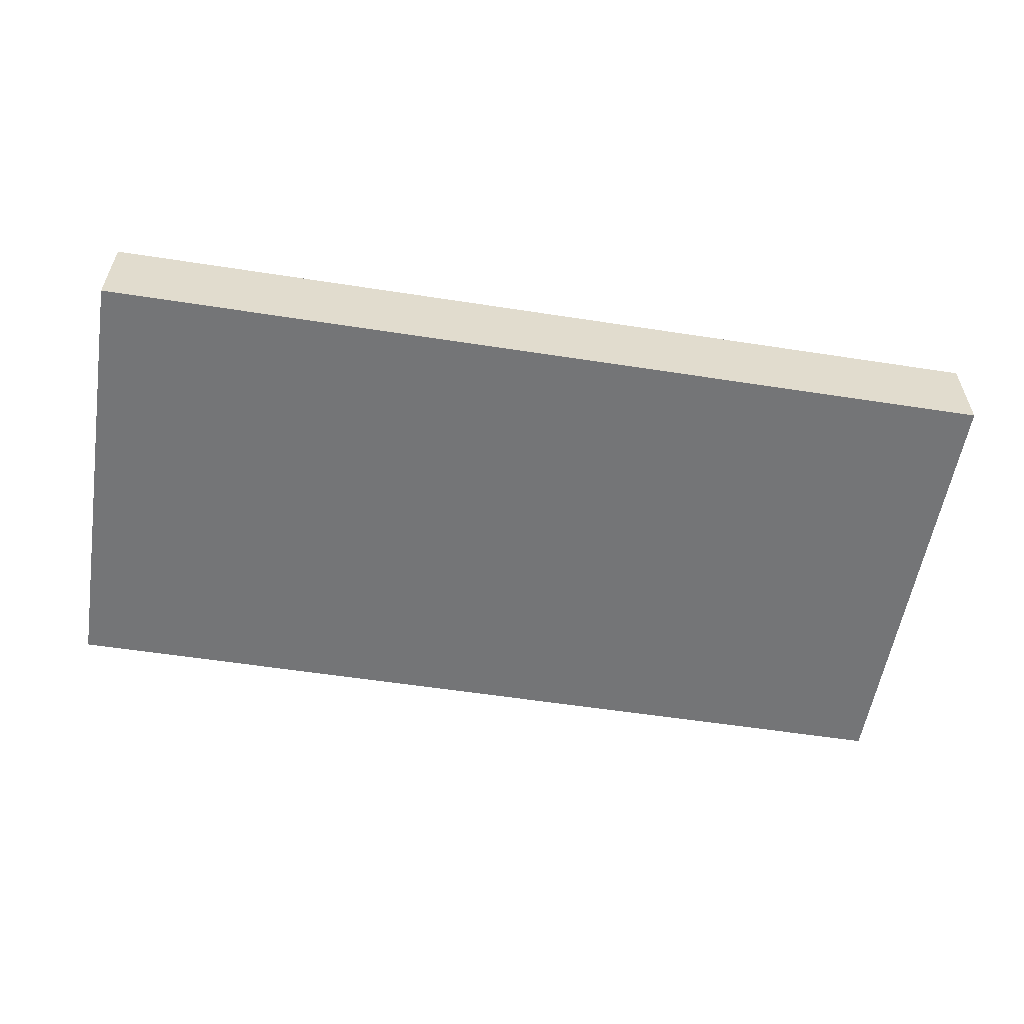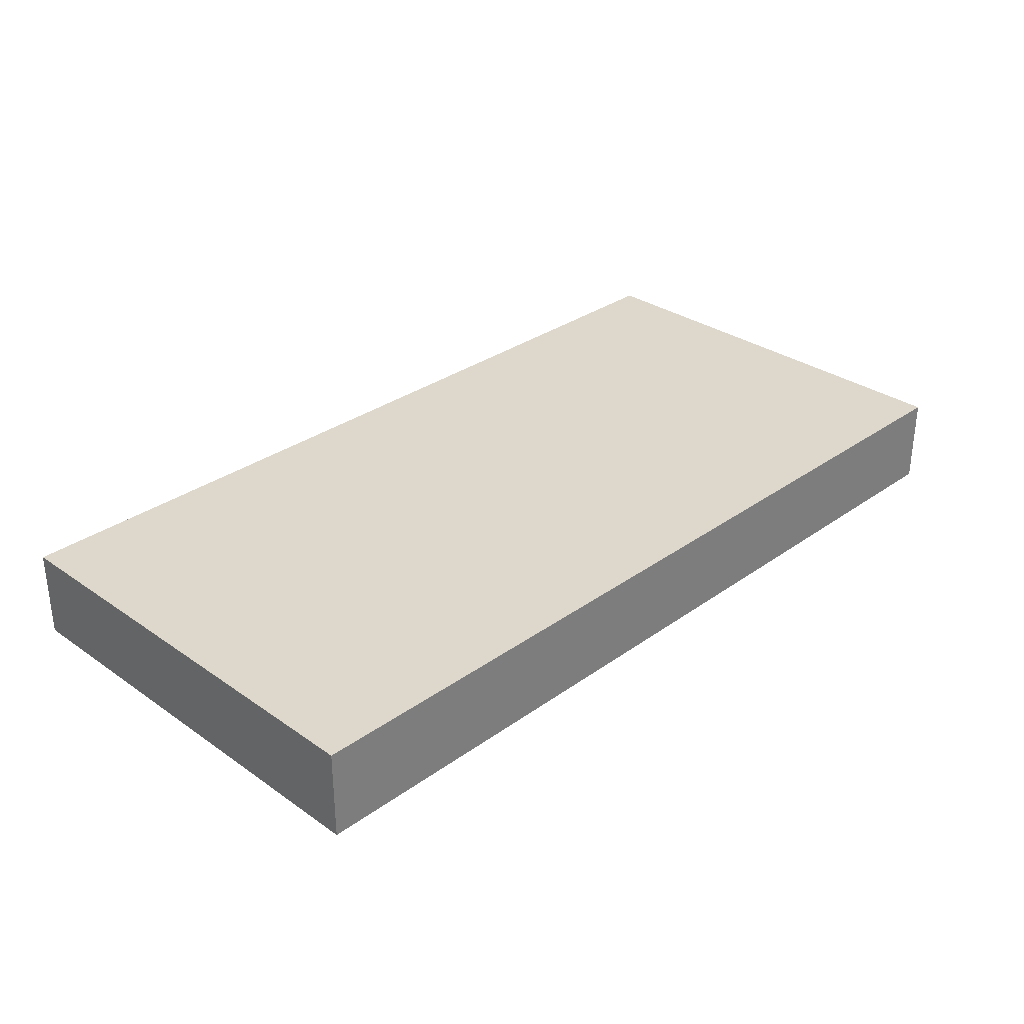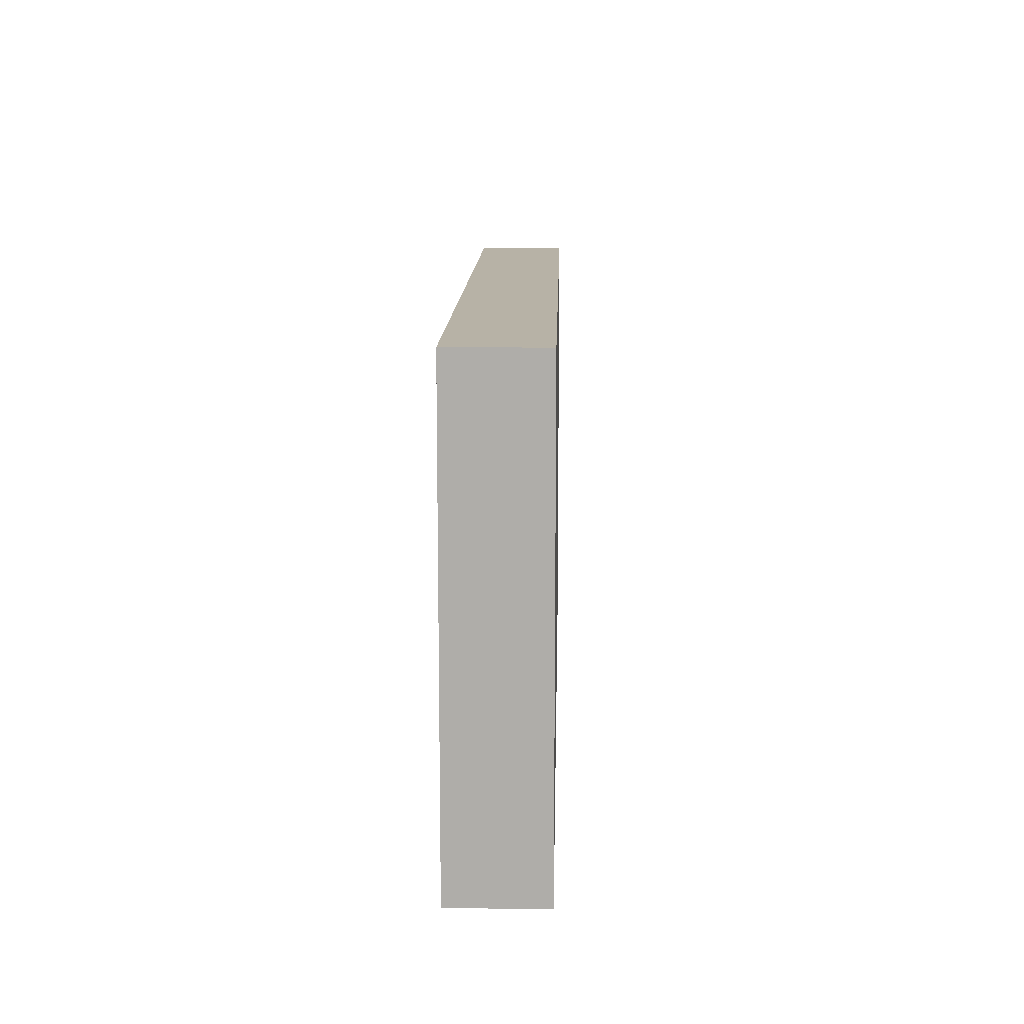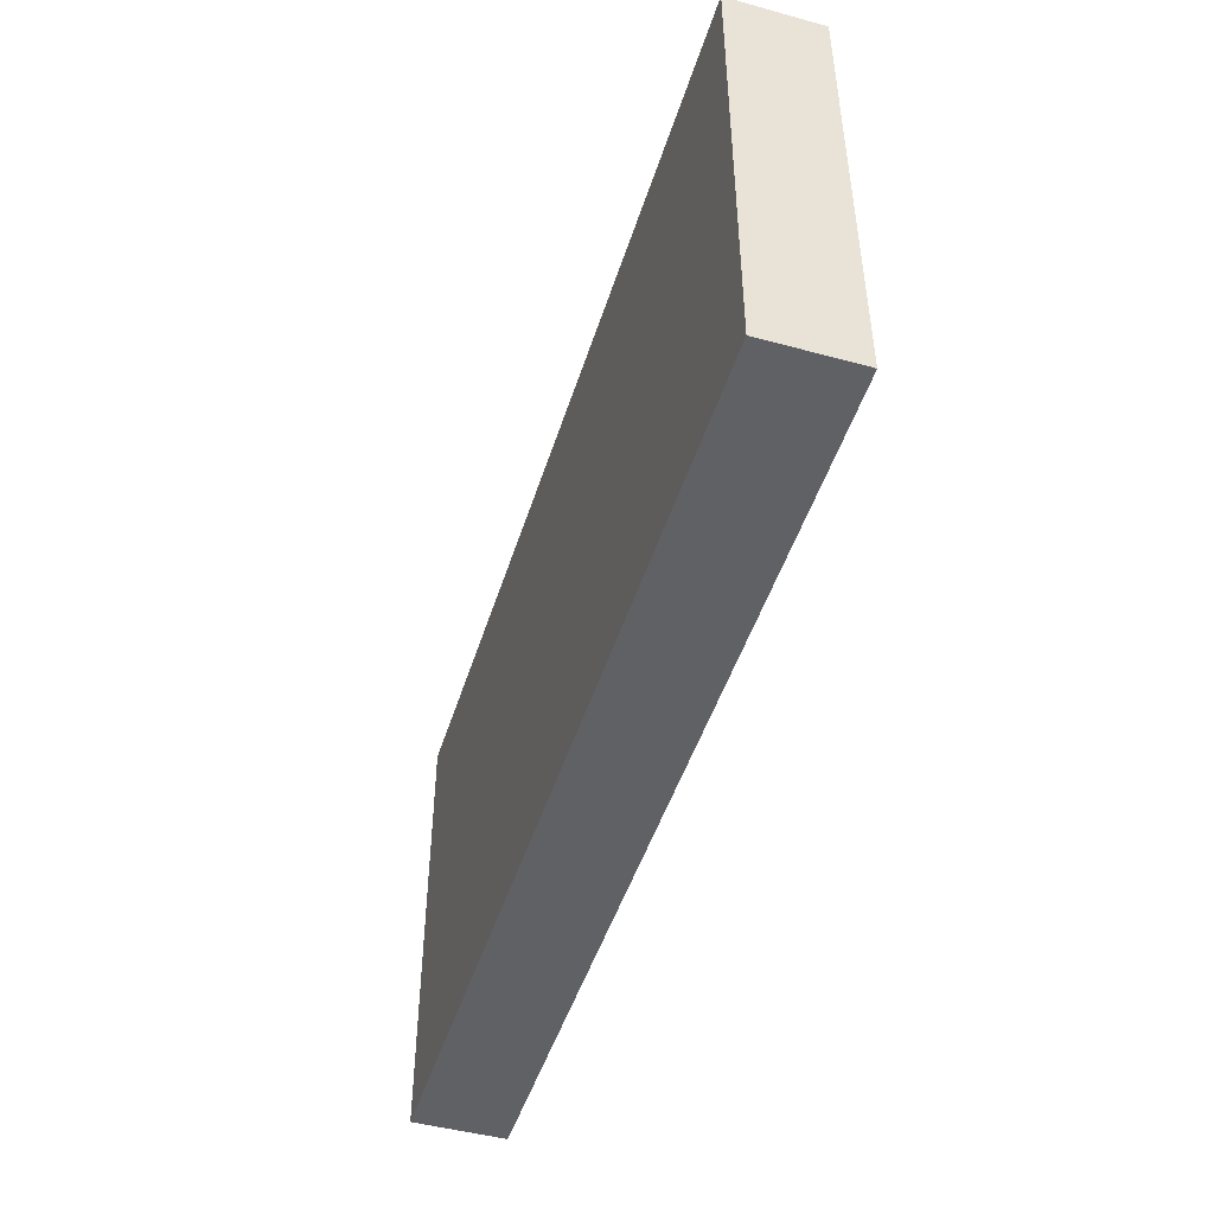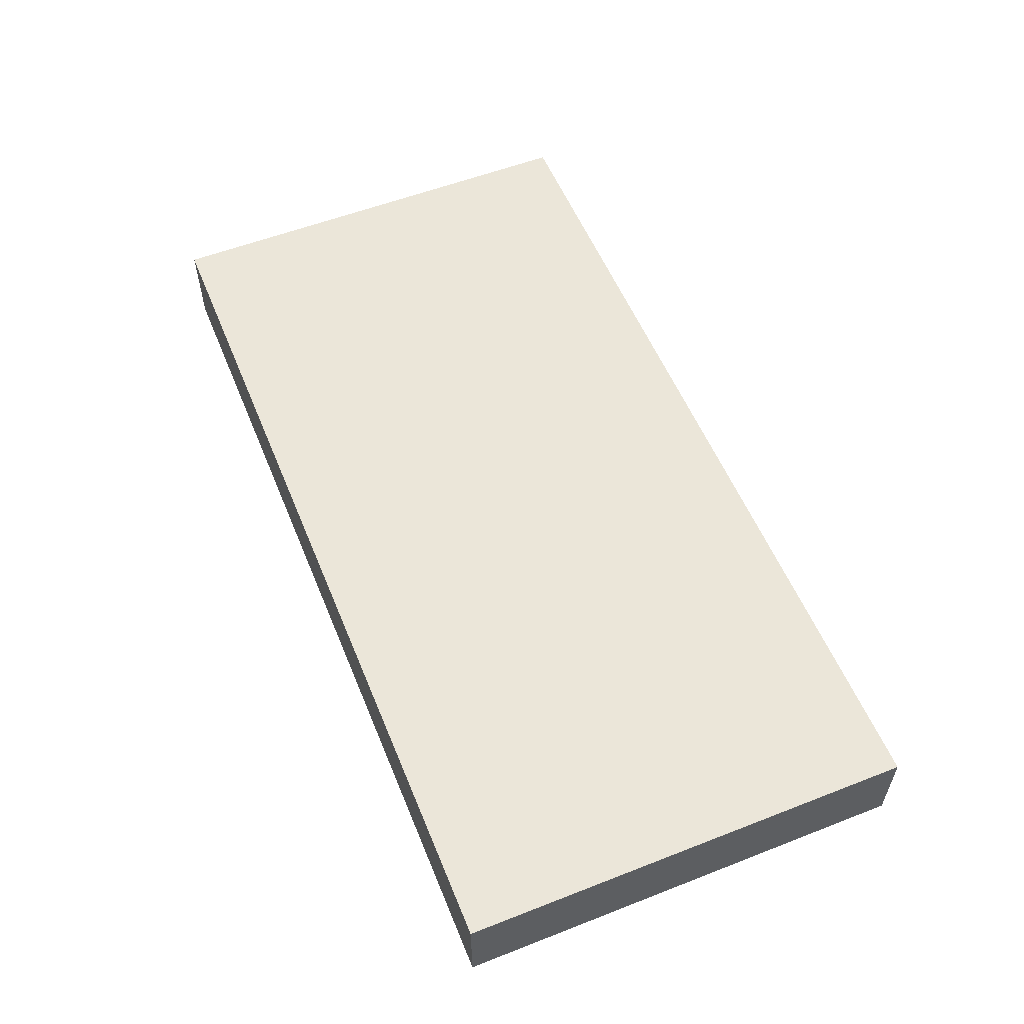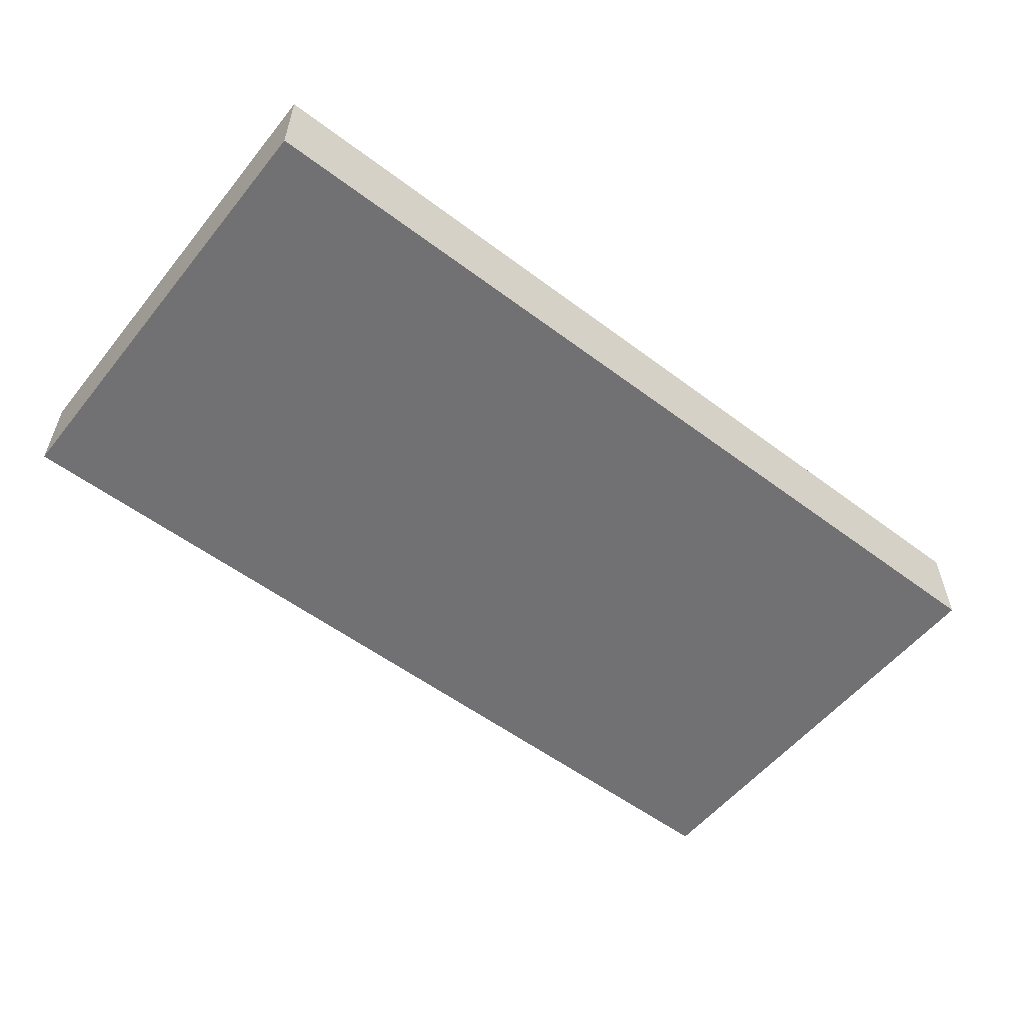
<metadata>
{"format":"obj","ext":"obj","renderer":"f3d","projection":"perspective","resolution":1024,"background":"white","views":[{"elev":-56.4,"azim":-9.2,"up":"+Y"},{"elev":31.3,"azim":-45.4,"up":"+Y"},{"elev":12.4,"azim":-88.5,"up":"+Z"},{"elev":-47.4,"azim":72.9,"up":"+Z"},{"elev":56.1,"azim":-112.2,"up":"+Y"},{"elev":-55.3,"azim":-38.3,"up":"+Y"}]}
</metadata>
<code>
g pb_Mesh132424
v 5 0 0
v -5 0 0
v 5 1 0
v -5 1 0
v -5 0 0
v -5 0 -5
v -5 1 0
v -5 1 -5
v -5 0 -5
v 5 0 -5
v -5 1 -5
v 5 1 -5
v 5 0 -5
v 5 0 0
v 5 1 -5
v 5 1 0
v 5 1 0
v -5 1 0
v 5 1 -5
v -5 1 -5
v 5 0 -5
v -5 0 -5
v 5 0 0
v -5 0 0
g pb_Mesh132424_0
f 3 2 1
f 3 4 2
f 7 6 5
f 7 8 6
f 11 10 9
f 11 12 10
f 15 14 13
f 15 16 14
f 23 22 21
f 23 24 22
g pb_Mesh132424_1
f 19 18 17
f 19 20 18

</code>
